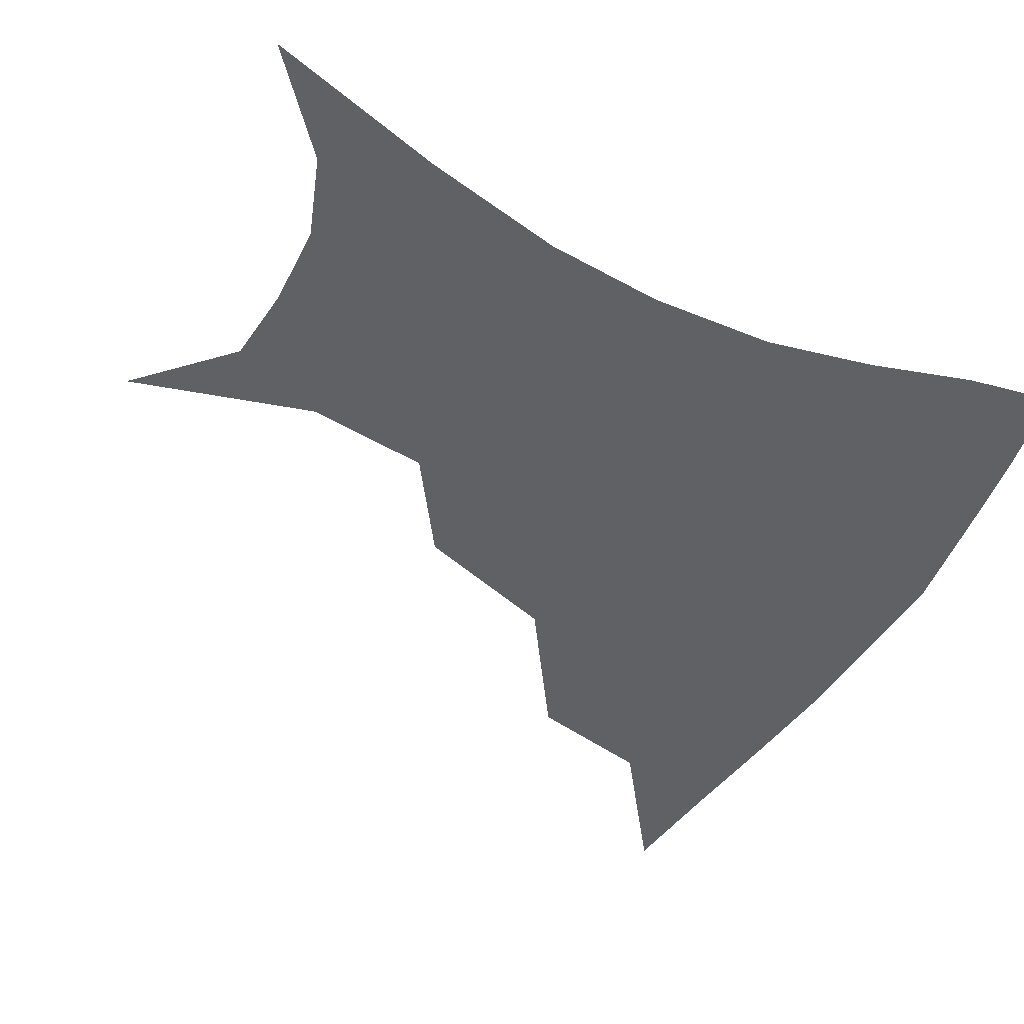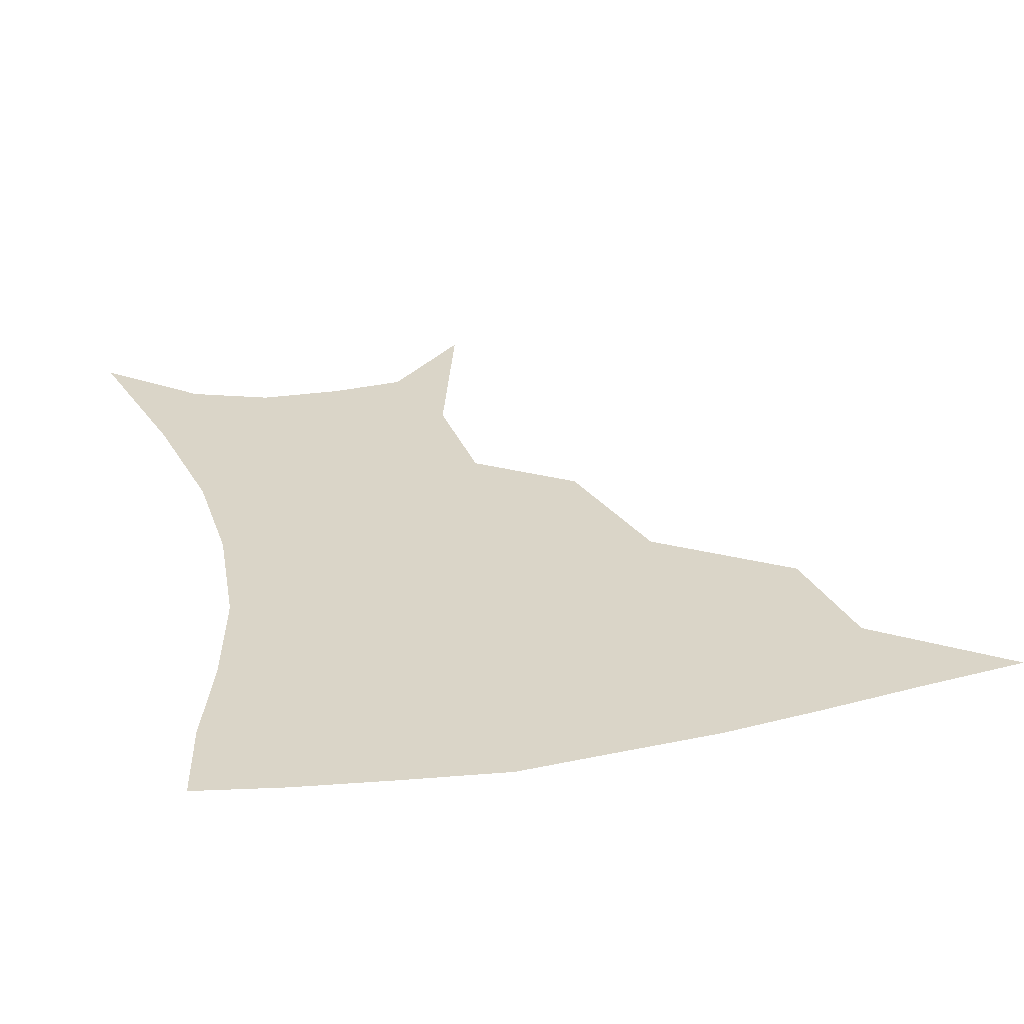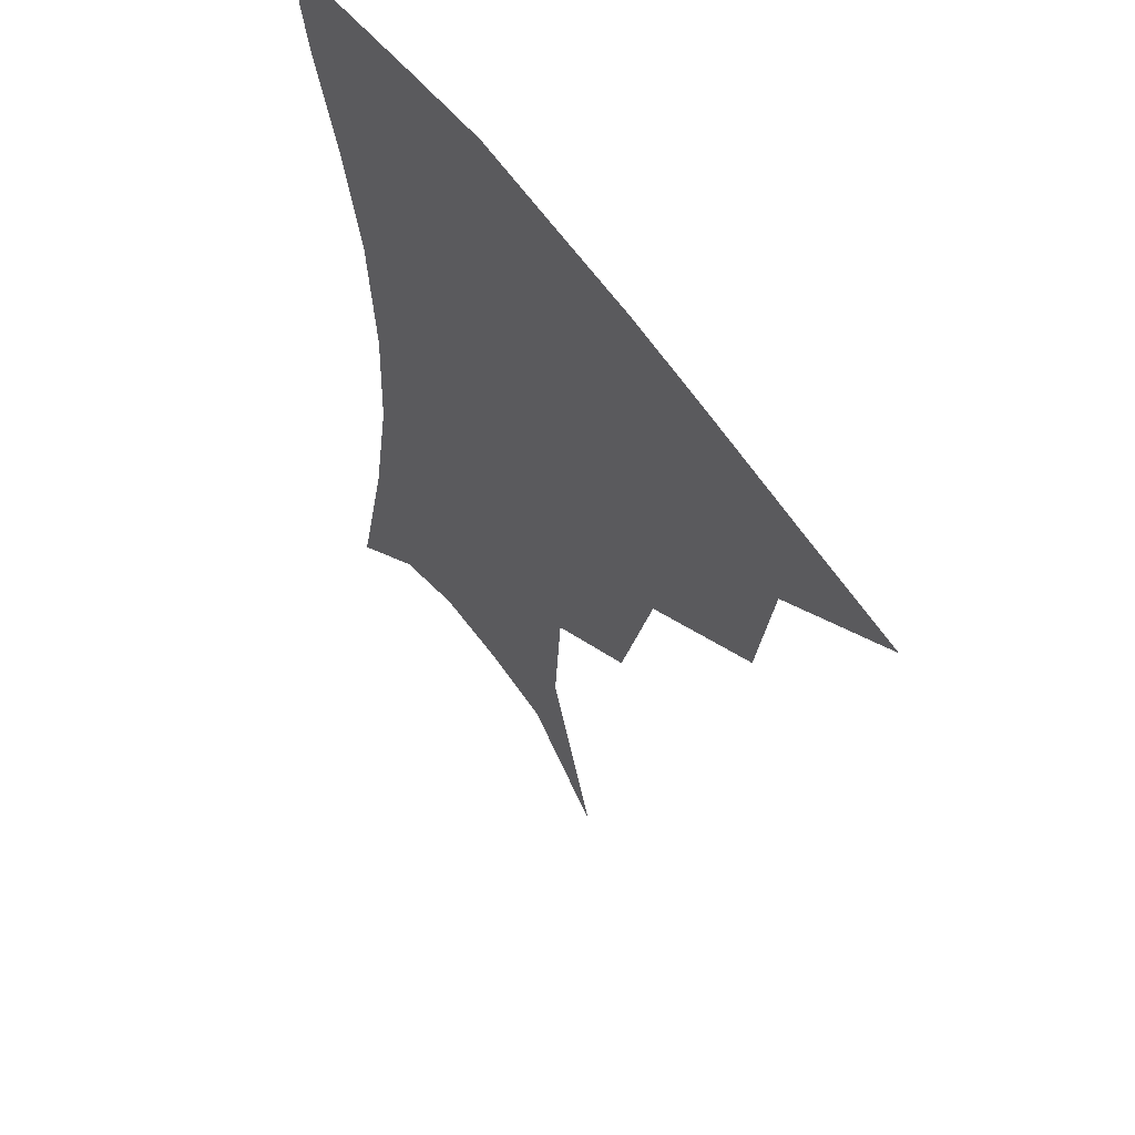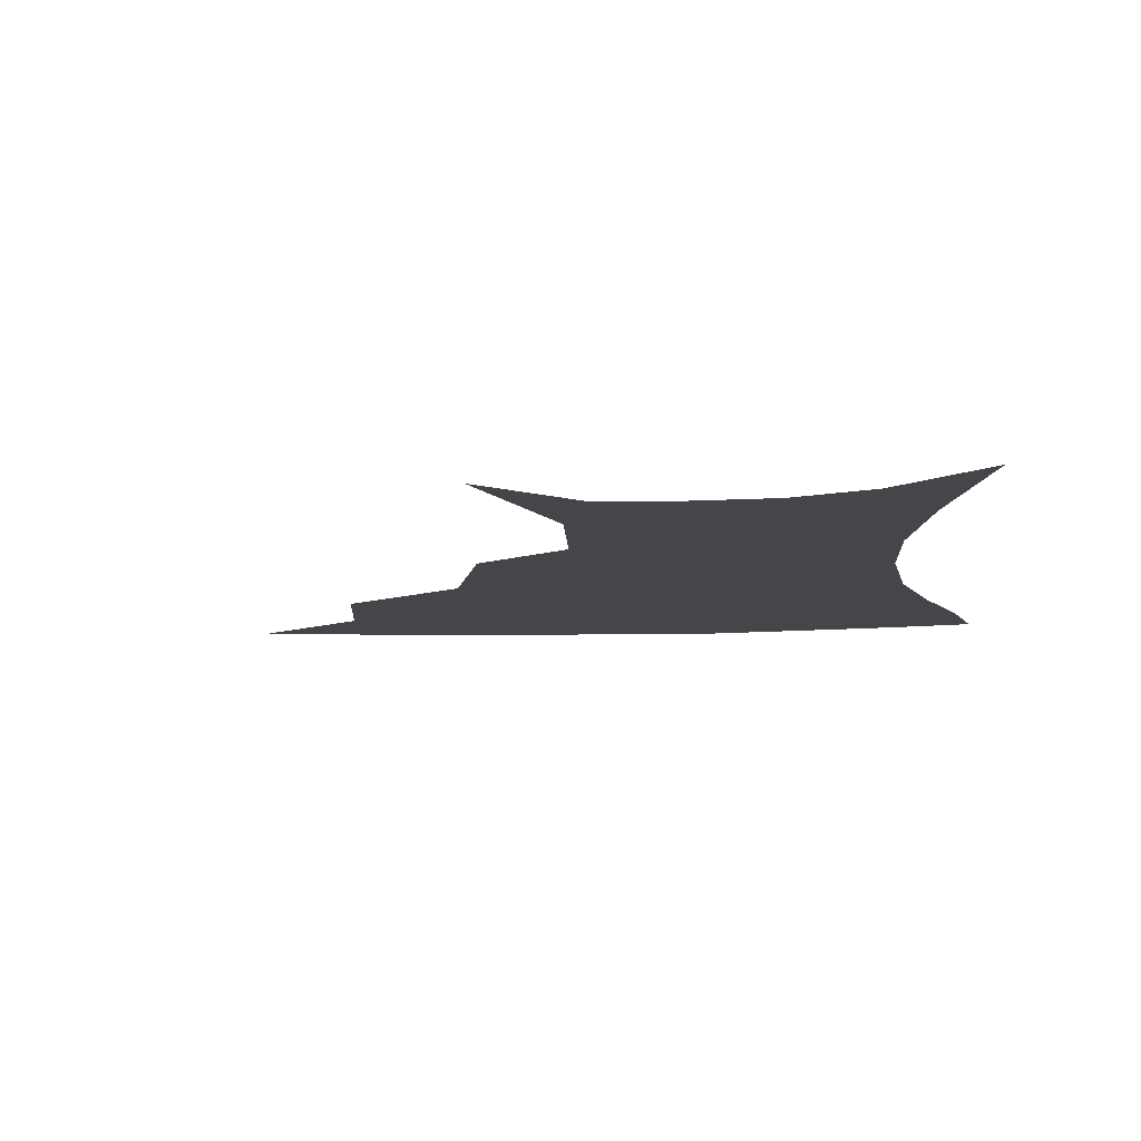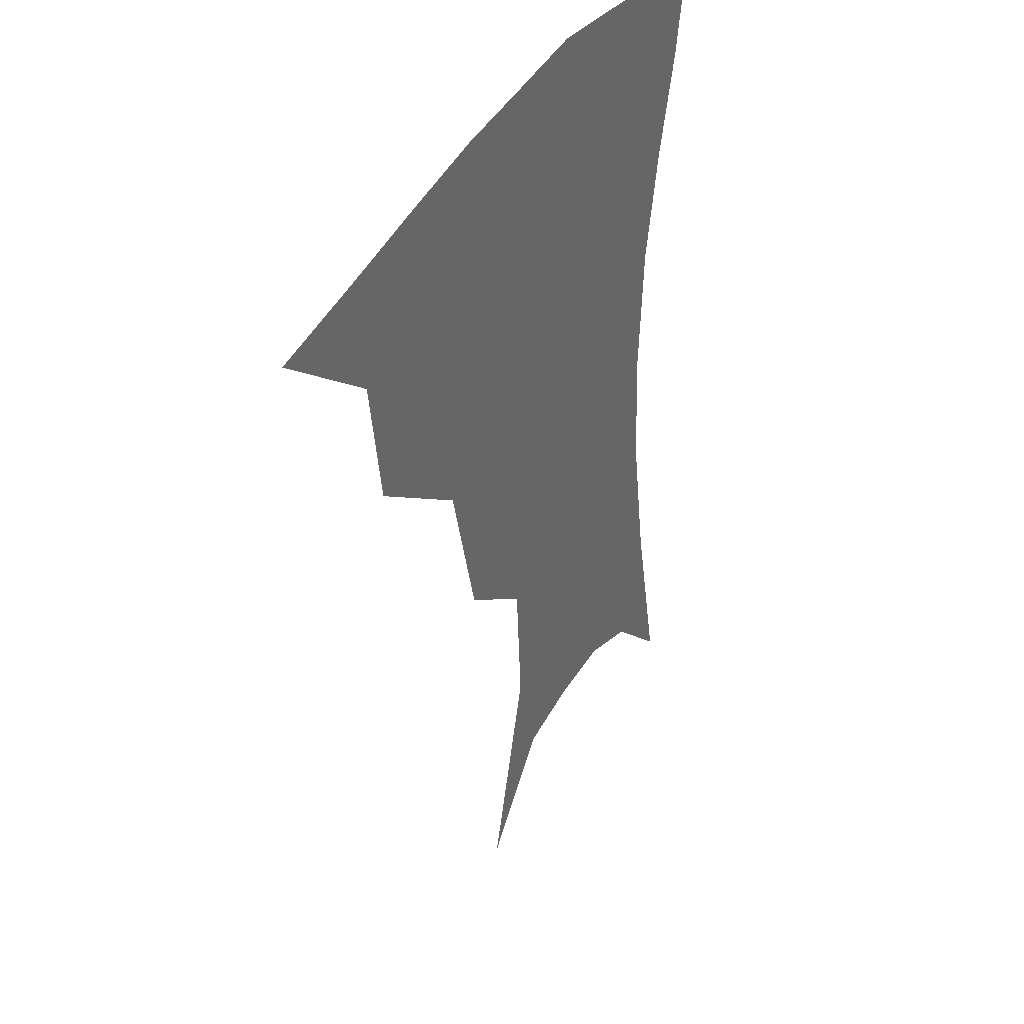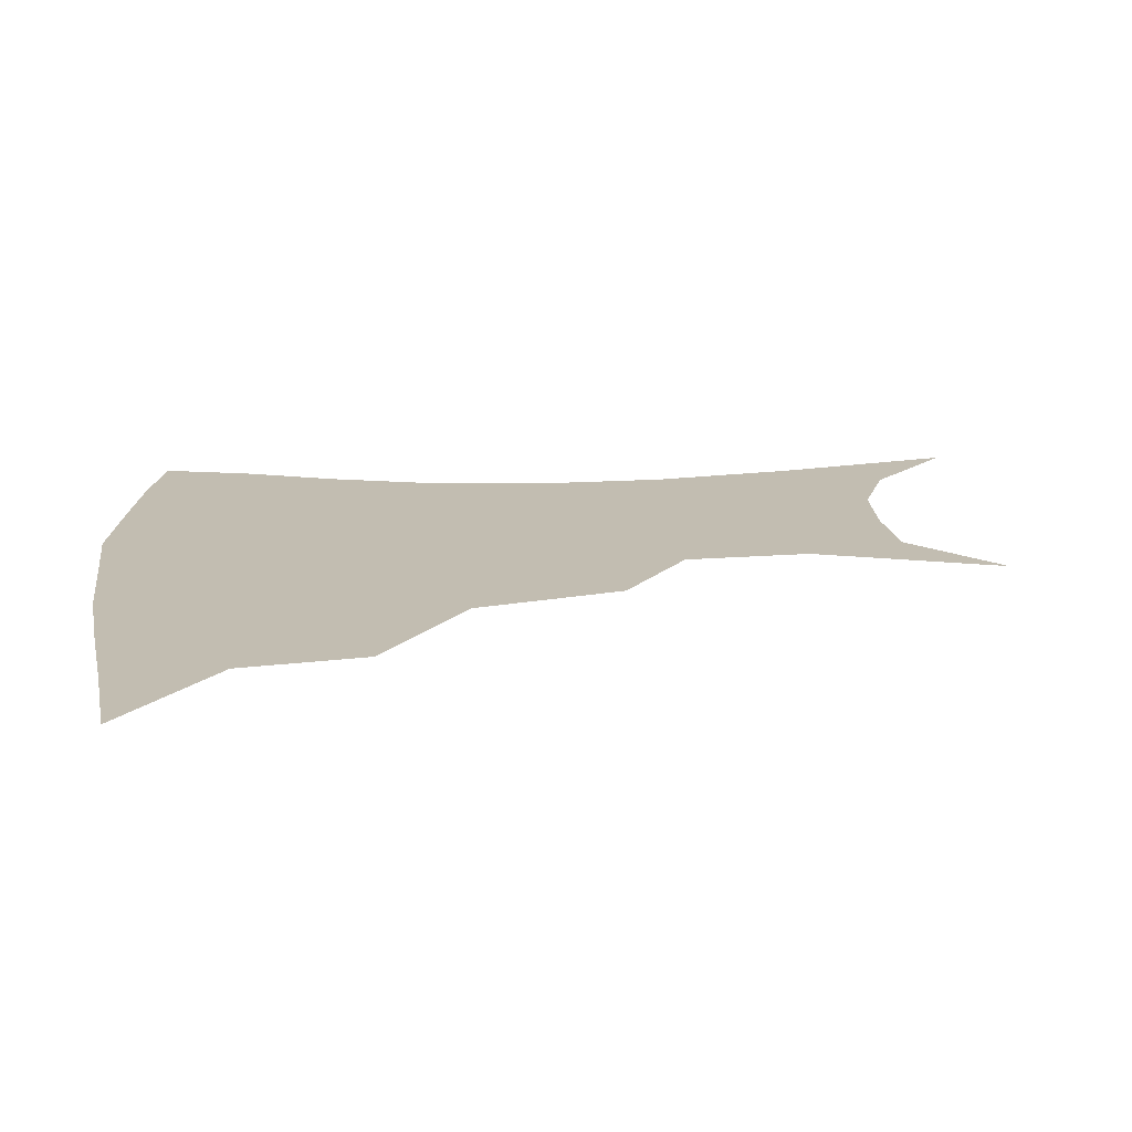
<metadata>
{"format":"obj","ext":"obj","renderer":"f3d","projection":"perspective","resolution":1024,"background":"white","views":[{"elev":-49.9,"azim":61.1,"up":"+Z"},{"elev":29.3,"azim":165.5,"up":"+Z"},{"elev":57.6,"azim":-124.8,"up":"+Y"},{"elev":-9.4,"azim":6.3,"up":"+Z"},{"elev":36.9,"azim":-64.2,"up":"+Y"},{"elev":17.0,"azim":-94.9,"up":"+Z"}]}
</metadata>
<code>
v 454.5 353.1 0
v 496.2 290.8 0
v 490.4 325.7 0
v 485.9 356.8 0
v 544.4 223.2 0
v 532.7 265.1 0
v 524.8 300.5 0
v 520.2 331.2 0
v 515.7 360.6 0
v 557.6 115.2 0
v 574.1 168.1 0
v 571.5 203.7 0
v 561.9 243.1 0
v 555.7 278.7 0
v 552 308.3 0
v 548.4 335.2 0
v 544.7 364 0
v 583.4 139.7 0
v 591 180 0
v 586.5 216.5 0
v 581.5 253.8 0
v 578.8 284.2 0
v 577.5 311.6 0
v 577.1 337.5 0
v 573.7 365.4 0
v 605.5 141.4 0
v 607.1 184.5 0
v 603.3 221.8 0
v 601.1 257.3 0
v 601.3 287.3 0
v 602.2 313.3 0
v 603 338.1 0
v 601.1 366.9 0
v 629 140.3 0
v 623.4 187.5 0
v 620.5 222.8 0
v 620.3 255 0
v 622.5 285.1 0
v 625.5 312.1 0
v 628.5 337.2 0
v 630.7 363 0
v 651.4 131.6 0
v 641.5 181 0
v 638.1 216 0
v 638.4 248.2 0
v 641.9 281.7 0
v 647.7 310 0
v 653.4 334.4 0
v 657.1 359.1 0
v 677.5 107.6 0
v 665.1 159.6 0
v 658 200.6 0
v 656.4 235 0
v 659.4 270.7 0
v 667.1 301.5 0
v 676.5 329.8 0
v 682 354.3 0
v 721 361 0
f 3 4 1
f 6 7 2
f 2 7 3
f 7 8 3
f 3 8 4
f 8 9 4
f 12 13 5
f 5 13 6
f 13 14 6
f 6 14 7
f 14 15 7
f 7 15 8
f 15 16 8
f 8 16 9
f 16 17 9
f 10 18 11
f 18 19 11
f 11 19 12
f 19 20 12
f 12 20 13
f 20 21 13
f 13 21 14
f 21 22 14
f 14 22 15
f 22 23 15
f 15 23 16
f 23 24 16
f 16 24 17
f 24 25 17
f 18 26 19
f 26 27 19
f 19 27 20
f 27 28 20
f 20 28 21
f 28 29 21
f 21 29 22
f 29 30 22
f 22 30 23
f 30 31 23
f 23 31 24
f 31 32 24
f 24 32 25
f 32 33 25
f 26 34 27
f 34 35 27
f 27 35 28
f 35 36 28
f 28 36 29
f 36 37 29
f 29 37 30
f 37 38 30
f 30 38 31
f 38 39 31
f 31 39 32
f 39 40 32
f 32 40 33
f 40 41 33
f 34 42 35
f 42 43 35
f 35 43 36
f 43 44 36
f 36 44 37
f 44 45 37
f 37 45 38
f 45 46 38
f 38 46 39
f 46 47 39
f 39 47 40
f 47 48 40
f 40 48 41
f 48 49 41
f 42 50 43
f 50 51 43
f 43 51 44
f 51 52 44
f 44 52 45
f 52 53 45
f 45 53 46
f 53 54 46
f 46 54 47
f 54 55 47
f 47 55 48
f 55 56 48
f 48 56 49
f 56 57 49

</code>
